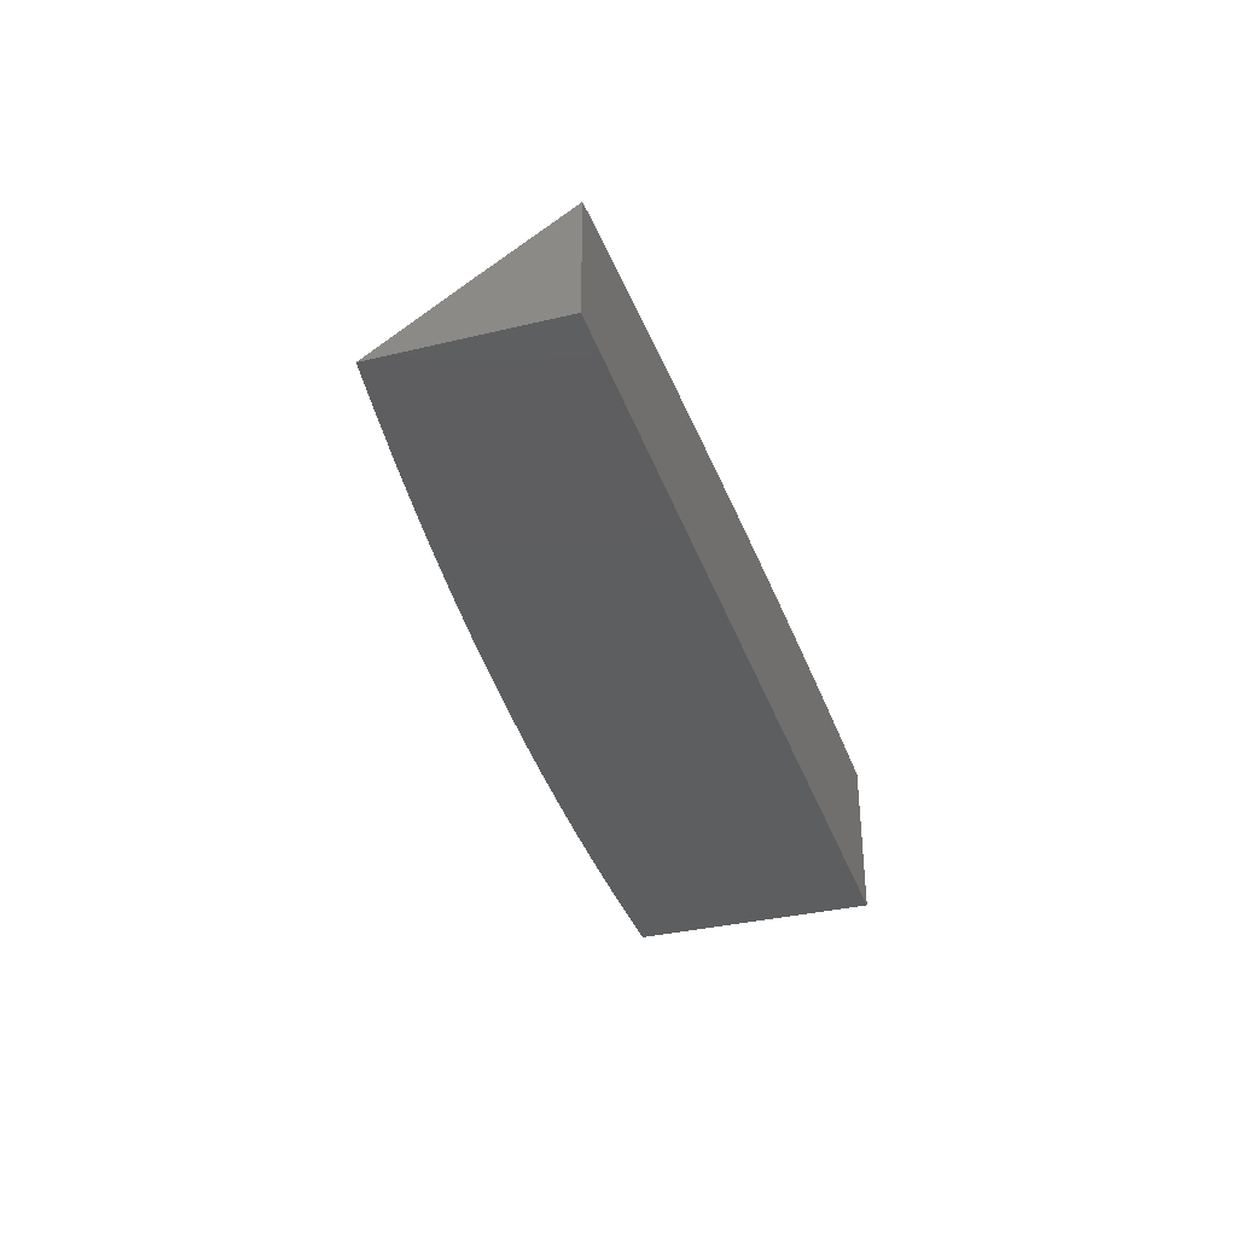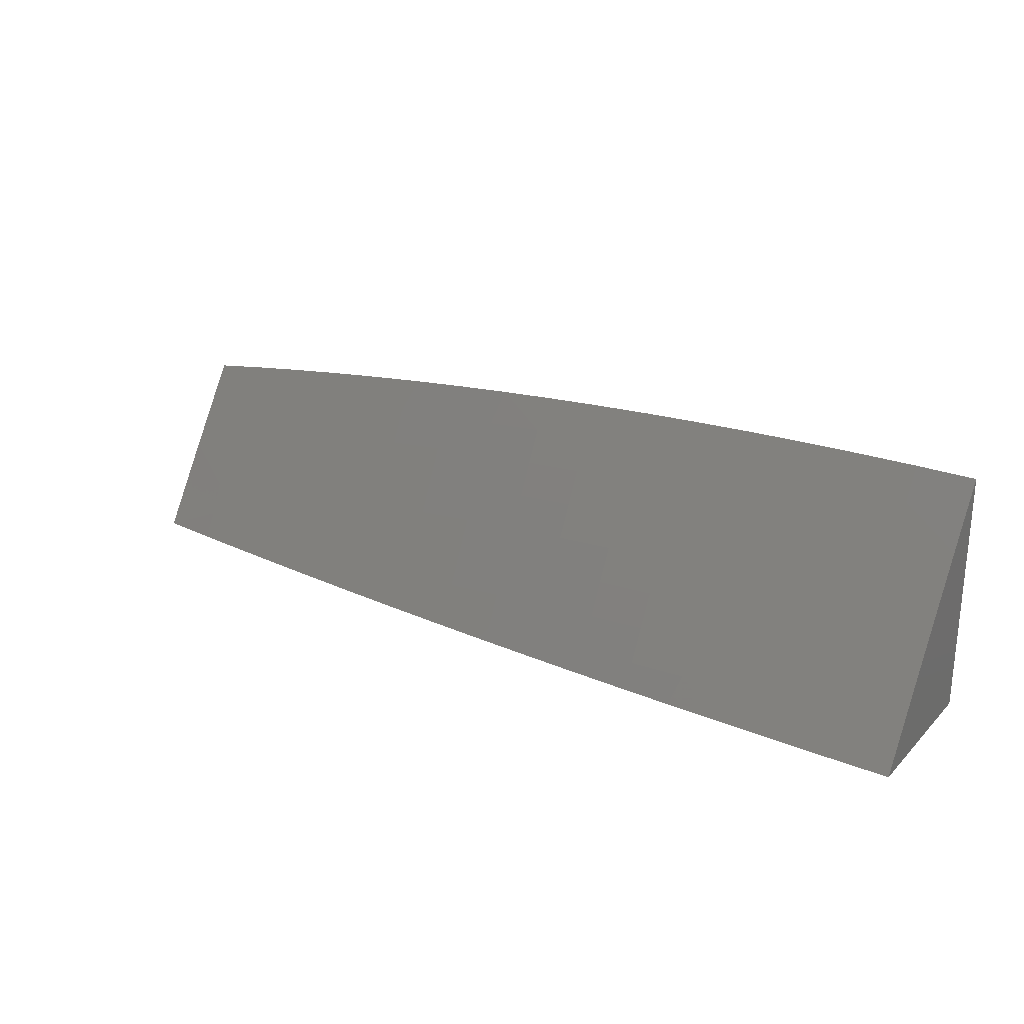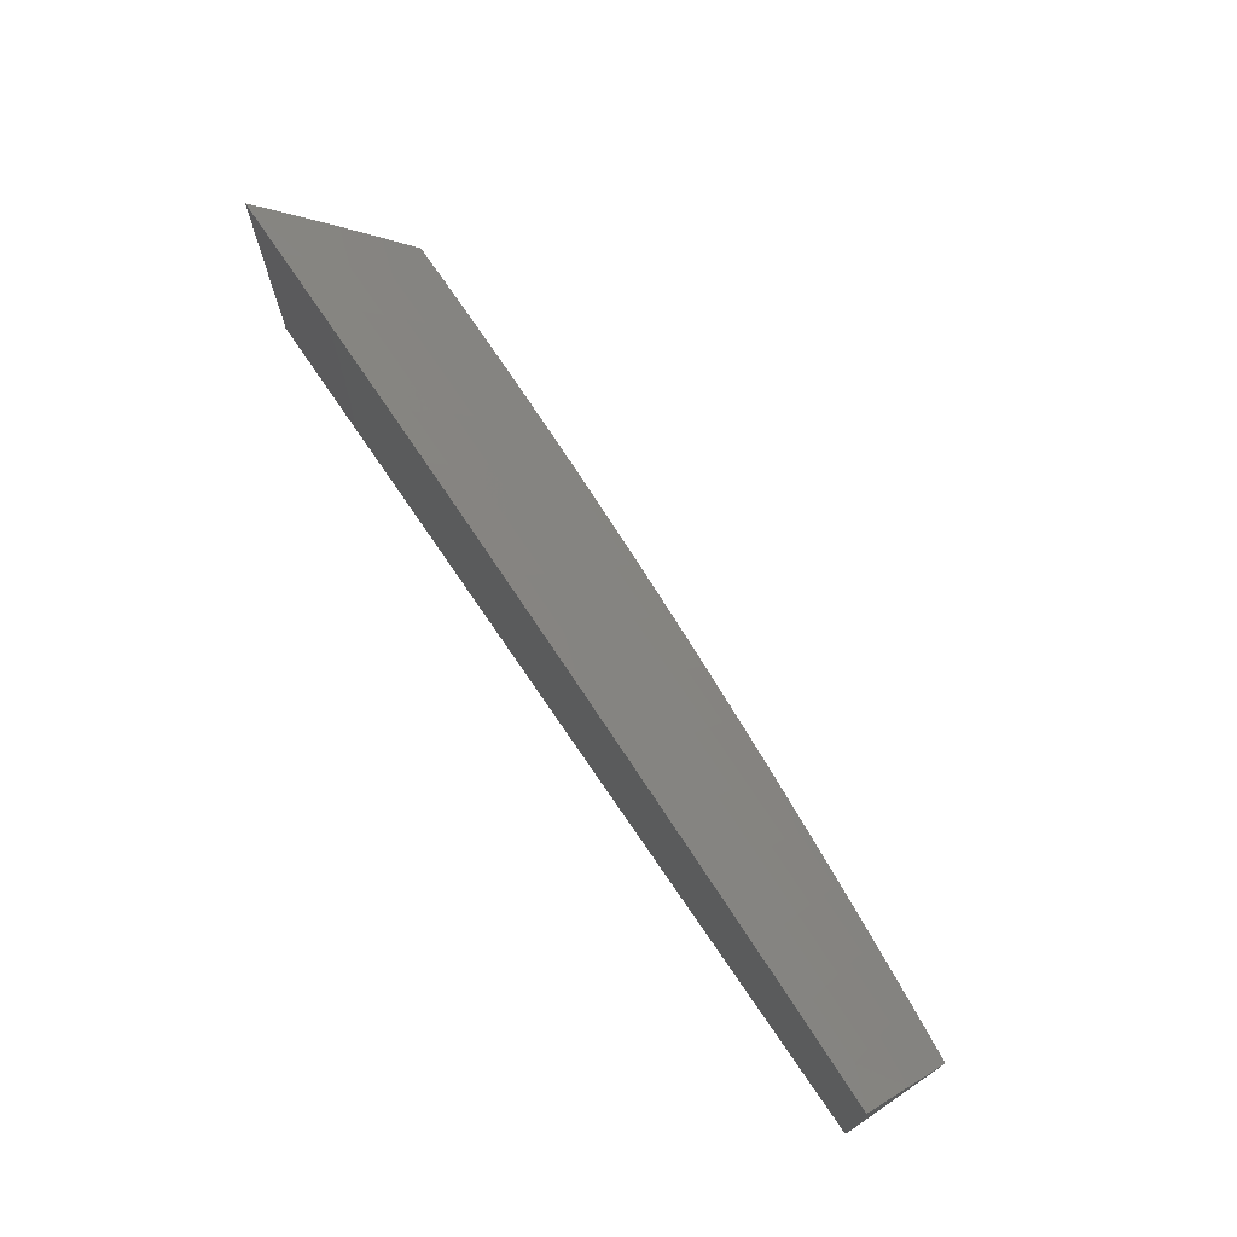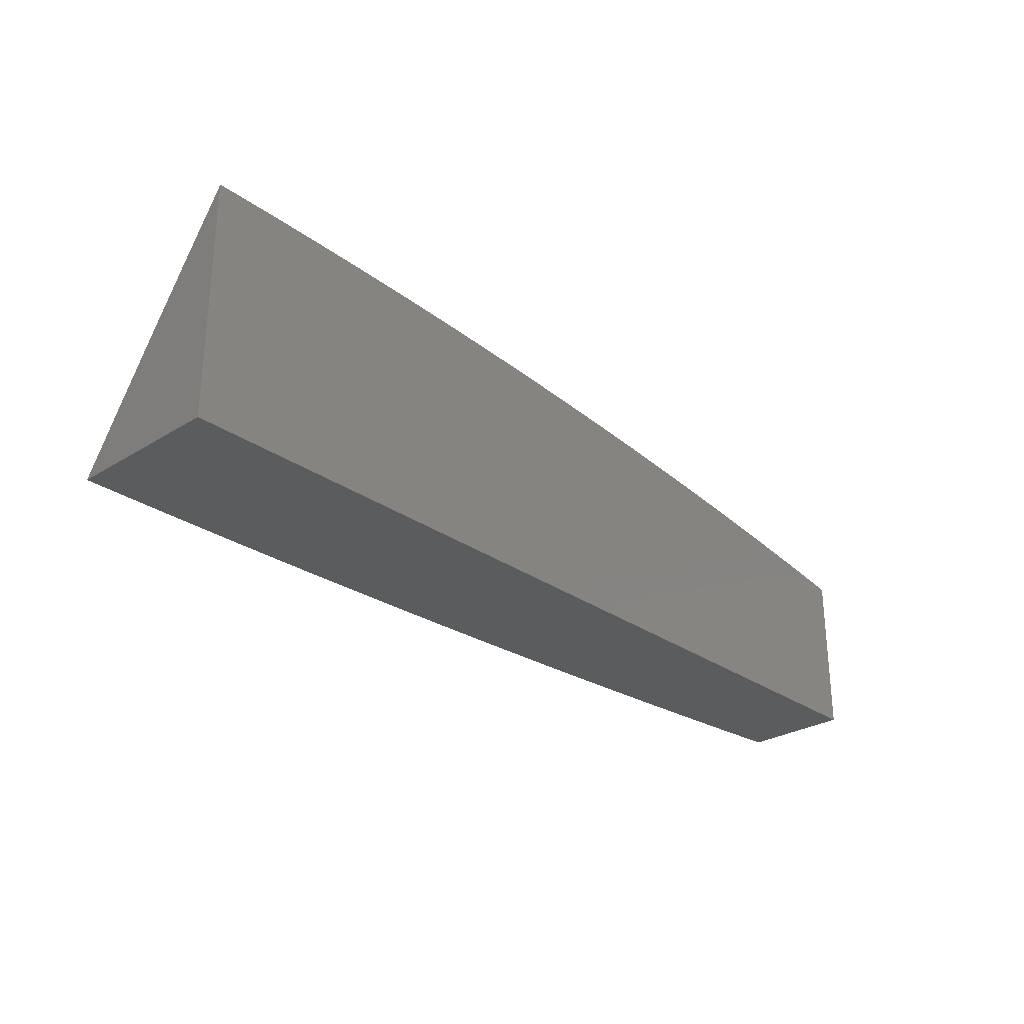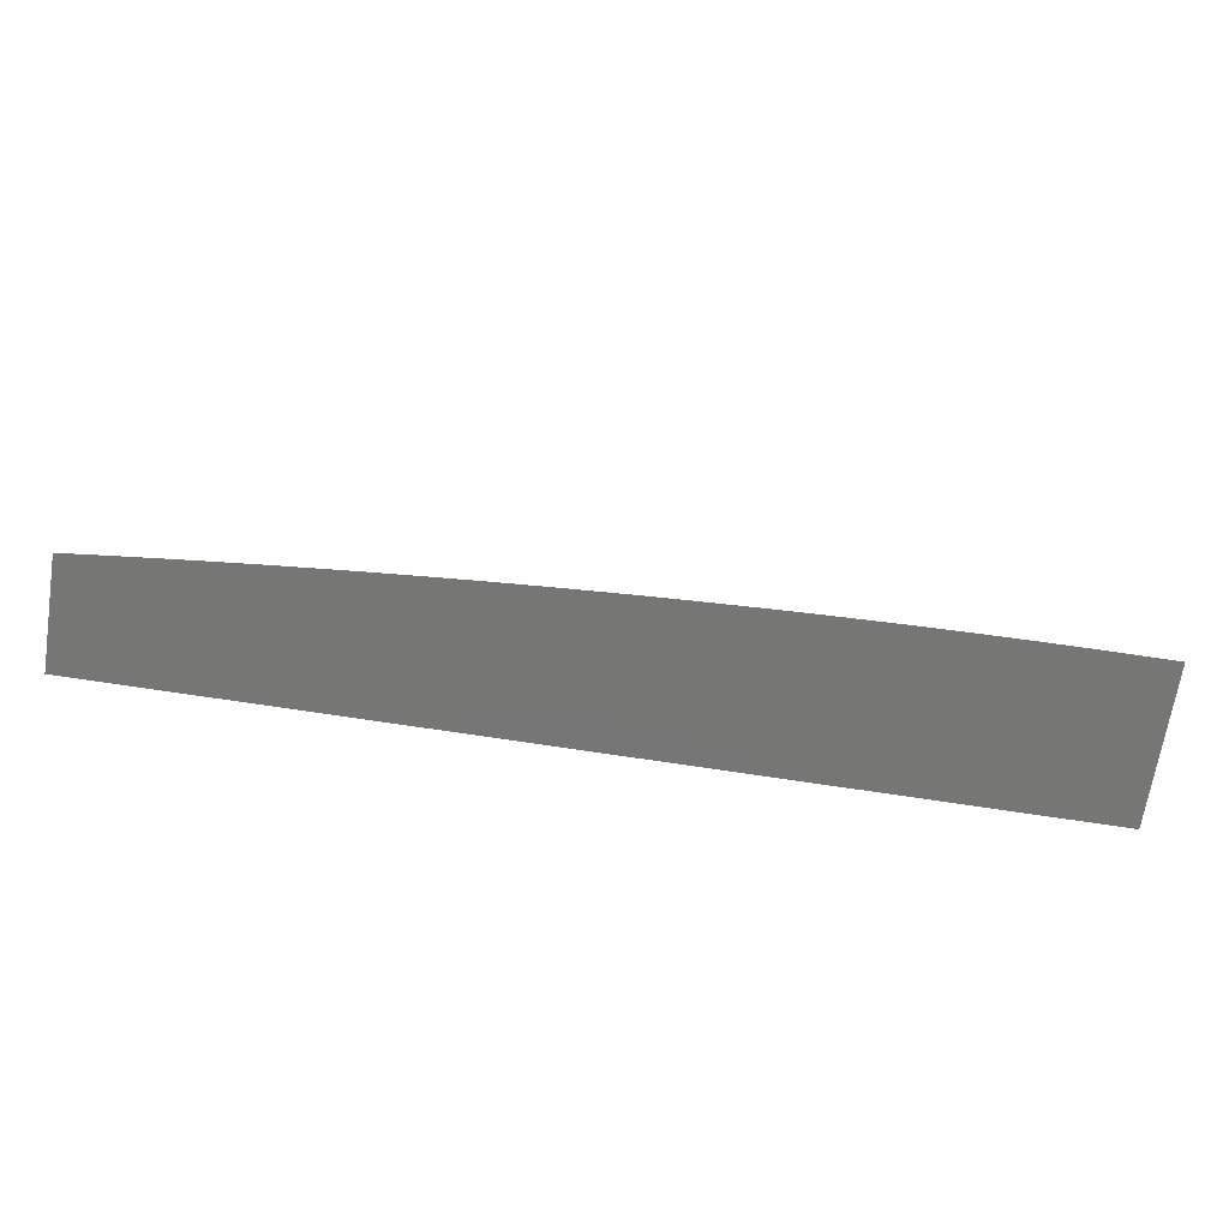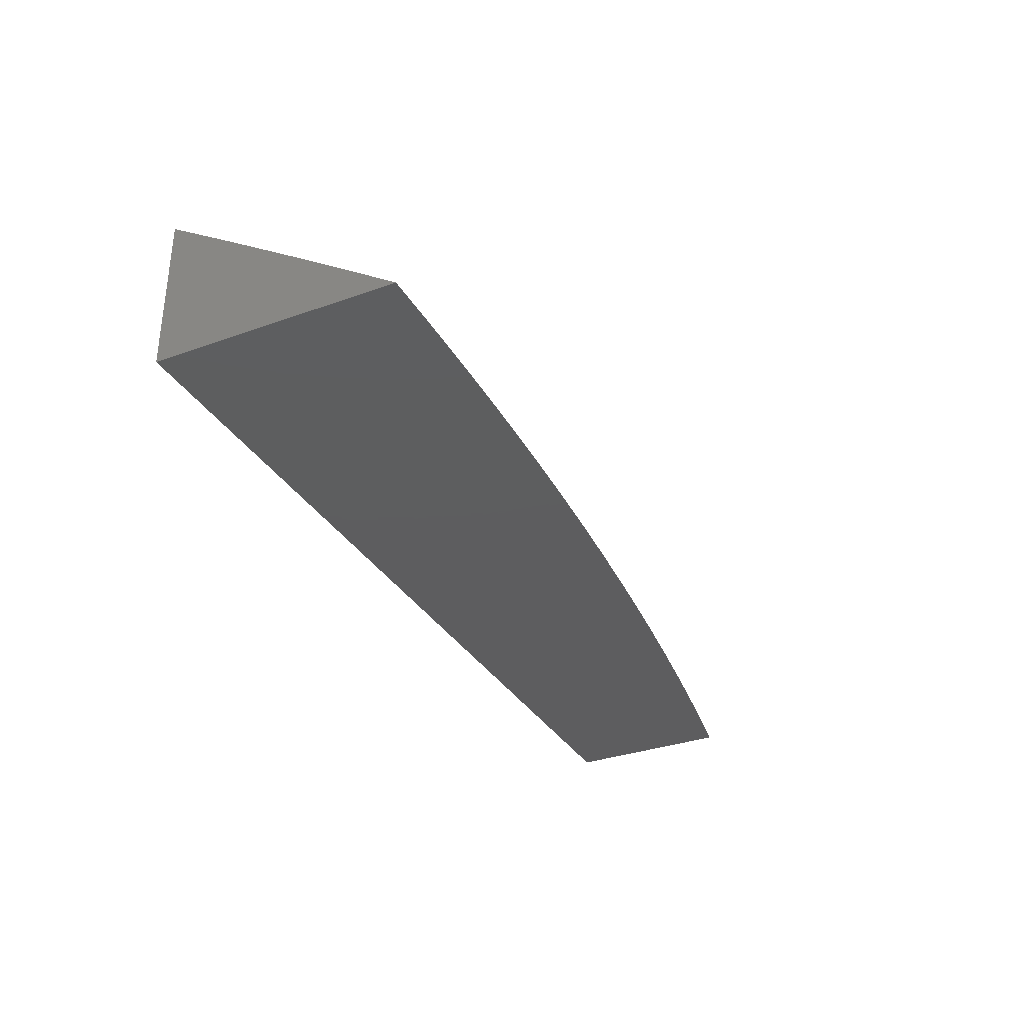
<metadata>
{"format":"stl","ext":"stl","renderer":"f3d","projection":"perspective","resolution":1024,"background":"white","views":[{"elev":-34.9,"azim":-72.3,"up":"+Z"},{"elev":25.0,"azim":33.0,"up":"+Y"},{"elev":71.2,"azim":-124.1,"up":"+Y"},{"elev":-28.2,"azim":133.1,"up":"+Y"},{"elev":-68.6,"azim":-8.9,"up":"+Y"},{"elev":-33.0,"azim":116.2,"up":"+Z"}]}
</metadata>
<code>
# stl→obj: 139 verts, 274 faces
v -0.9377 6 10.12
v -0.9387 6.026 10.11
v -1 6 10.12
v -0.9437 6.058 10.09
v -1 6.091 10.06
v -0.9487 6.09 10.06
v -0.9537 6.122 10.04
v -0.8889 6.132 10.04
v -0.8936 6.164 10.02
v -0.8286 6.173 10.02
v -0.8758 6.199 10
v -0.8136 6.208 10
v -0.7638 6.181 10.02
v -0.7514 6.216 10
v -0.6991 6.189 10.02
v -0.689 6.223 10
v -0.6345 6.196 10.02
v -0.6266 6.229 10
v -0.5701 6.202 10.02
v -0.5641 6.235 10
v -0.506 6.208 10.02
v -0.5016 6.241 10
v -0.442 6.213 10.02
v -0.439 6.245 10
v -0.3782 6.217 10.02
v -0.3764 6.25 10
v -0.3146 6.221 10.02
v -0.3138 6.253 10
v -0.2512 6.223 10.02
v -0.2511 6.256 10
v -0.188 6.226 10.02
v -0.1883 6.258 10
v -0.1249 6.227 10.02
v -0.1256 6.26 10
v -0.06247 6.228 10.02
v -0.0628 6.261 10
v 0 6.261 10
v -5.385e-34 6.196 10.04
v -0.06213 6.196 10.04
v -0.0618 6.163 10.06
v -0.1243 6.195 10.04
v -0.1237 6.162 10.06
v -0.187 6.193 10.04
v -0.1861 6.161 10.06
v -0.2486 6.158 10.06
v -0.2472 6.126 10.09
v -0.3096 6.123 10.09
v -0.308 6.09 10.11
v -0.3702 6.087 10.11
v -0.3683 6.054 10.13
v -0.4304 6.05 10.13
v -0.4281 6.018 10.15
v -0.4901 6.013 10.15
v -0.4382 6 10.16
v -0.5007 6 10.16
v -0.5522 6.007 10.15
v -0.5632 6 10.15
v -0.6146 6.001 10.15
v -0.6257 6 10.15
v -0.6179 6.034 10.13
v -0.6808 6.027 10.13
v -0.6213 6.067 10.11
v -0.6844 6.06 10.11
v -0.6246 6.099 10.09
v -0.6881 6.092 10.09
v -0.6279 6.131 10.06
v -0.6918 6.125 10.06
v -0.6312 6.164 10.04
v -0.6954 6.157 10.04
v -0.8754 6 10.13
v -0.8749 6.035 10.11
v -0.8796 6.067 10.09
v -0.8156 6.076 10.09
v -0.82 6.109 10.06
v -0.7558 6.117 10.06
v -0.7598 6.149 10.04
v -0.8702 6.003 10.13
v -0.813 6 10.13
v -0.8069 6.012 10.13
v -0.7506 6 10.14
v -0.7438 6.02 10.13
v -0.6881 6 10.14
v -0.3756 6 10.16
v -0.3663 6.022 10.15
v -0.3063 6.058 10.13
v -0.2459 6.093 10.11
v -0.1851 6.128 10.09
v -0.1231 6.13 10.09
v -0.06147 6.131 10.09
v -4.787e-34 6.131 10.09
v -0.313 6 10.16
v -0.3047 6.025 10.15
v -0.2446 6.061 10.13
v -0.1841 6.095 10.11
v -0.1224 6.097 10.11
v -0.06114 6.098 10.11
v -0.2505 6 10.17
v -0.2433 6.028 10.15
v -0.1831 6.063 10.13
v -0.1218 6.064 10.13
v -0.06081 6.065 10.13
v -1.795e-34 6.066 10.13
v -0.1879 6 10.17
v -0.1821 6.03 10.15
v -0.1212 6.032 10.15
v -0.06047 6.032 10.15
v -0.1252 6 10.17
v -0.06263 6 10.17
v 0 6 10.17
v -0.938 6.19 10
v -0.9587 6.154 10.02
v -1 6.18 10
v -0.8843 6.1 10.06
v -0.8113 6.044 10.11
v -0.7478 6.052 10.11
v -0.8243 6.141 10.04
v -0.7518 6.085 10.09
v -0.5552 6.04 10.13
v -0.4927 6.045 10.13
v -0.5582 6.073 10.11
v -0.4954 6.078 10.11
v -0.4327 6.083 10.11
v -0.5612 6.105 10.09
v -0.498 6.111 10.09
v -0.435 6.115 10.09
v -0.3722 6.12 10.09
v -0.5642 6.138 10.06
v -0.5007 6.143 10.06
v -0.4373 6.148 10.06
v -0.3742 6.152 10.06
v -0.3113 6.156 10.06
v -0.5672 6.17 10.04
v -0.5033 6.176 10.04
v -0.4397 6.18 10.04
v -0.3762 6.185 10.04
v -0.3129 6.188 10.04
v -0.2499 6.191 10.04
v 0 6 10
v -1 6 10
f 1 2 3
f 3 2 4
f 3 4 5
f 5 4 6
f 5 6 7
f 7 6 8
f 7 8 9
f 9 8 10
f 9 10 11
f 11 10 12
f 12 10 13
f 12 13 14
f 14 13 15
f 14 15 16
f 16 15 17
f 16 17 18
f 18 17 19
f 18 19 20
f 20 19 21
f 20 21 22
f 22 21 23
f 22 23 24
f 24 23 25
f 24 25 26
f 26 25 27
f 26 27 28
f 28 27 29
f 28 29 30
f 30 29 31
f 30 31 32
f 32 31 33
f 32 33 34
f 34 33 35
f 34 35 36
f 36 35 37
f 37 35 38
f 38 35 39
f 38 39 40
f 40 39 41
f 40 41 42
f 42 41 43
f 42 43 44
f 44 43 45
f 44 45 46
f 46 45 47
f 46 47 48
f 48 47 49
f 48 49 50
f 50 49 51
f 50 51 52
f 52 51 53
f 52 53 54
f 54 53 55
f 55 53 56
f 55 56 57
f 57 56 58
f 57 58 59
f 59 58 60
f 59 60 61
f 61 60 62
f 61 62 63
f 63 62 64
f 63 64 65
f 65 64 66
f 65 66 67
f 67 66 68
f 67 68 69
f 69 68 17
f 69 17 15
f 1 70 2
f 2 70 71
f 2 71 72
f 72 71 73
f 72 73 74
f 74 73 75
f 74 75 76
f 76 75 69
f 76 69 15
f 71 70 77
f 77 70 78
f 77 78 79
f 79 78 80
f 79 80 81
f 81 80 82
f 81 82 61
f 61 82 59
f 54 83 52
f 52 83 84
f 52 84 50
f 50 84 85
f 50 85 48
f 48 85 86
f 48 86 46
f 46 86 87
f 46 87 44
f 44 87 88
f 44 88 42
f 42 88 89
f 42 89 40
f 40 89 90
f 40 90 38
f 83 91 84
f 84 91 92
f 84 92 85
f 85 92 93
f 85 93 86
f 86 93 94
f 86 94 87
f 87 94 95
f 87 95 88
f 88 95 96
f 88 96 89
f 89 96 90
f 91 97 92
f 92 97 98
f 92 98 93
f 93 98 99
f 93 99 94
f 94 99 100
f 94 100 95
f 95 100 101
f 95 101 96
f 96 101 102
f 96 102 90
f 97 103 98
f 98 103 104
f 98 104 99
f 99 104 105
f 99 105 100
f 100 105 106
f 100 106 101
f 101 106 102
f 103 107 104
f 104 107 105
f 107 108 105
f 105 108 106
f 108 109 106
f 106 109 102
f 11 110 9
f 9 110 111
f 9 111 7
f 7 111 5
f 110 112 111
f 111 112 5
f 39 35 33
f 2 72 4
f 4 72 113
f 4 113 6
f 6 113 8
f 71 77 114
f 114 77 79
f 114 79 115
f 115 79 81
f 115 81 63
f 63 81 61
f 72 74 113
f 113 74 116
f 113 116 8
f 8 116 10
f 71 114 73
f 73 114 117
f 73 117 75
f 75 117 67
f 75 67 69
f 117 114 115
f 13 10 116
f 13 116 76
f 76 116 74
f 63 65 115
f 115 65 117
f 65 67 117
f 15 13 76
f 60 58 118
f 118 58 56
f 118 56 119
f 119 56 53
f 119 53 51
f 62 60 120
f 120 60 118
f 120 118 121
f 121 118 119
f 121 119 122
f 122 119 51
f 122 51 49
f 64 62 123
f 123 62 120
f 123 120 124
f 124 120 121
f 124 121 125
f 125 121 122
f 125 122 126
f 126 122 49
f 126 49 47
f 66 64 127
f 127 64 123
f 127 123 128
f 128 123 124
f 128 124 129
f 129 124 125
f 129 125 130
f 130 125 126
f 130 126 131
f 131 126 47
f 131 47 45
f 19 17 68
f 68 66 132
f 132 66 127
f 132 127 133
f 133 127 128
f 133 128 134
f 134 128 129
f 134 129 135
f 135 129 130
f 135 130 136
f 136 130 131
f 136 131 137
f 137 131 45
f 137 45 43
f 21 19 132
f 132 19 68
f 21 132 133
f 23 21 133
f 23 133 134
f 25 23 134
f 25 134 135
f 27 25 135
f 27 135 136
f 29 27 136
f 29 136 137
f 31 29 137
f 31 137 43
f 33 31 41
f 41 31 43
f 39 33 41
f 37 38 138
f 138 38 90
f 138 90 102
f 102 109 138
f 109 108 138
f 138 108 107
f 138 107 103
f 103 97 138
f 138 97 91
f 138 91 83
f 83 54 138
f 138 54 55
f 138 55 57
f 57 59 138
f 138 59 82
f 138 82 80
f 138 80 139
f 139 80 78
f 139 78 70
f 70 1 139
f 139 1 3
f 112 110 139
f 139 110 11
f 139 11 12
f 12 14 139
f 139 14 138
f 138 14 16
f 138 16 18
f 18 20 138
f 138 20 22
f 138 22 24
f 24 26 138
f 138 26 28
f 138 28 30
f 30 32 138
f 138 32 34
f 138 34 36
f 36 37 138
f 3 5 139
f 139 5 112

</code>
